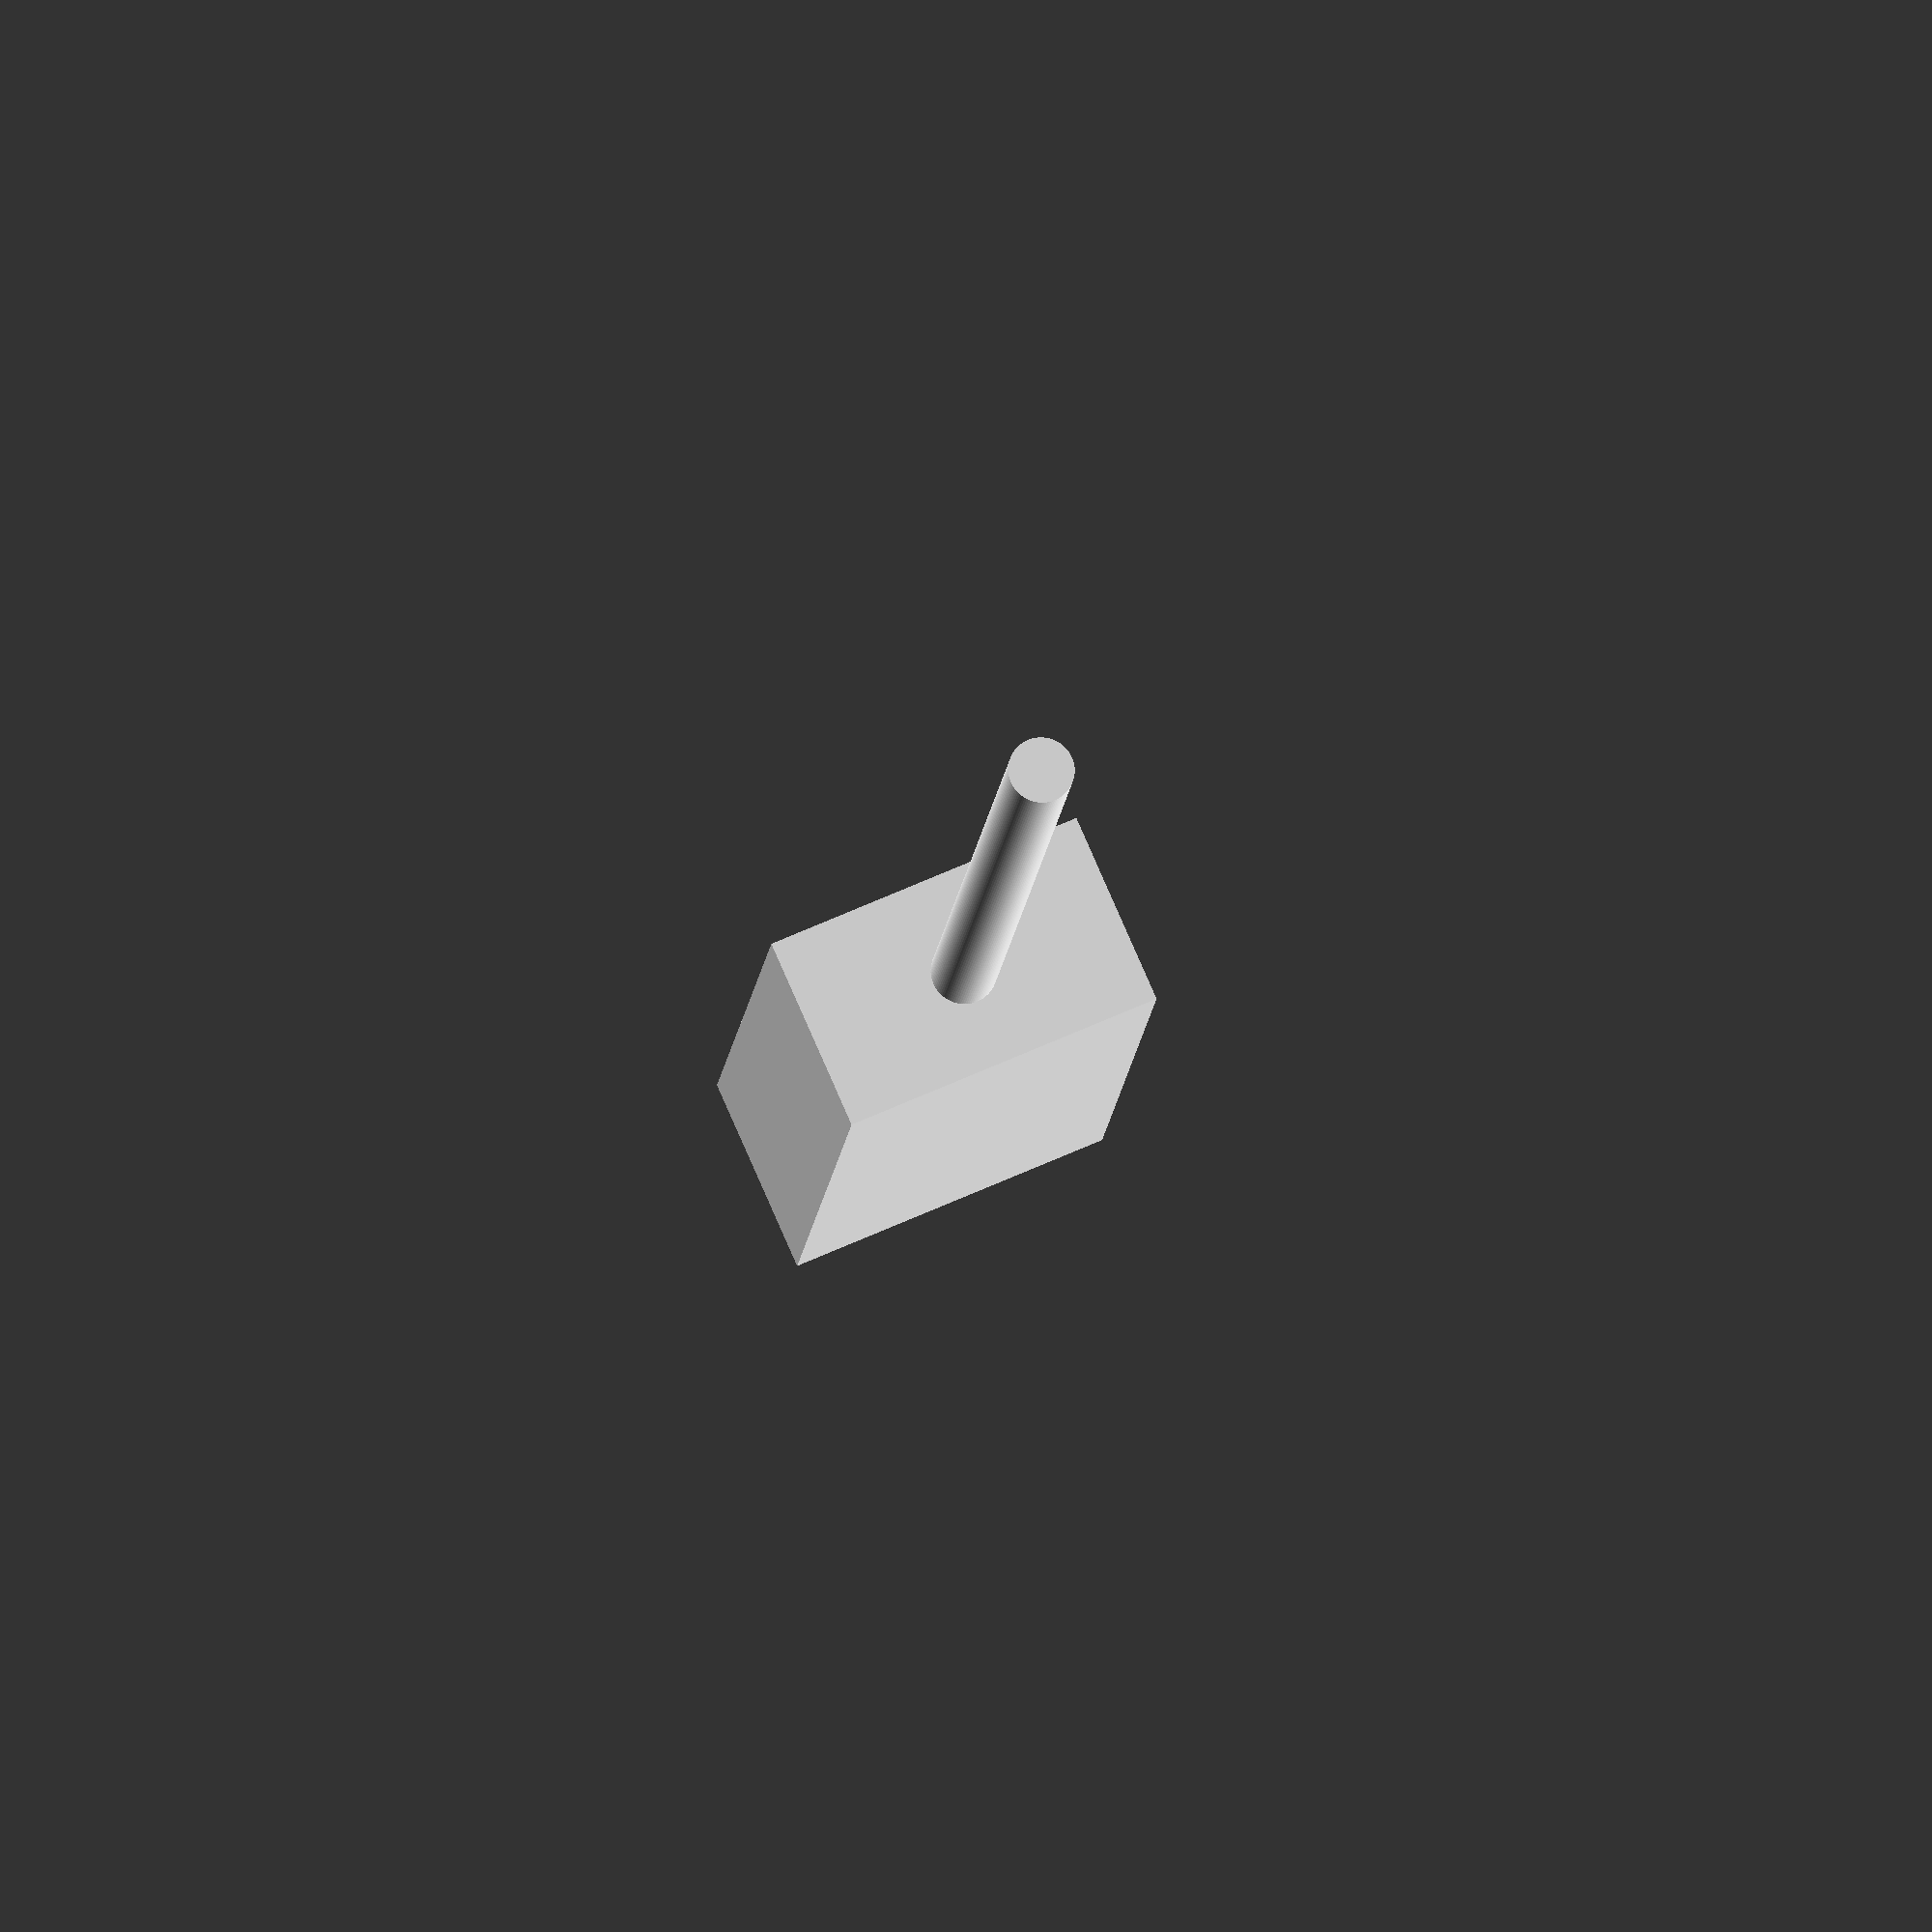
<openscad>
$fn=100;
cube(size = [20,10,6], center = true);
translate([-13.5,0,0])cube(size = [7,7,3], center = true);
translate([13.5,0,0])rotate([0,90,0])cylinder(h = 50, r = 1, center = true);
</openscad>
<views>
elev=280.2 azim=275.1 roll=336.4 proj=o view=solid
</views>
